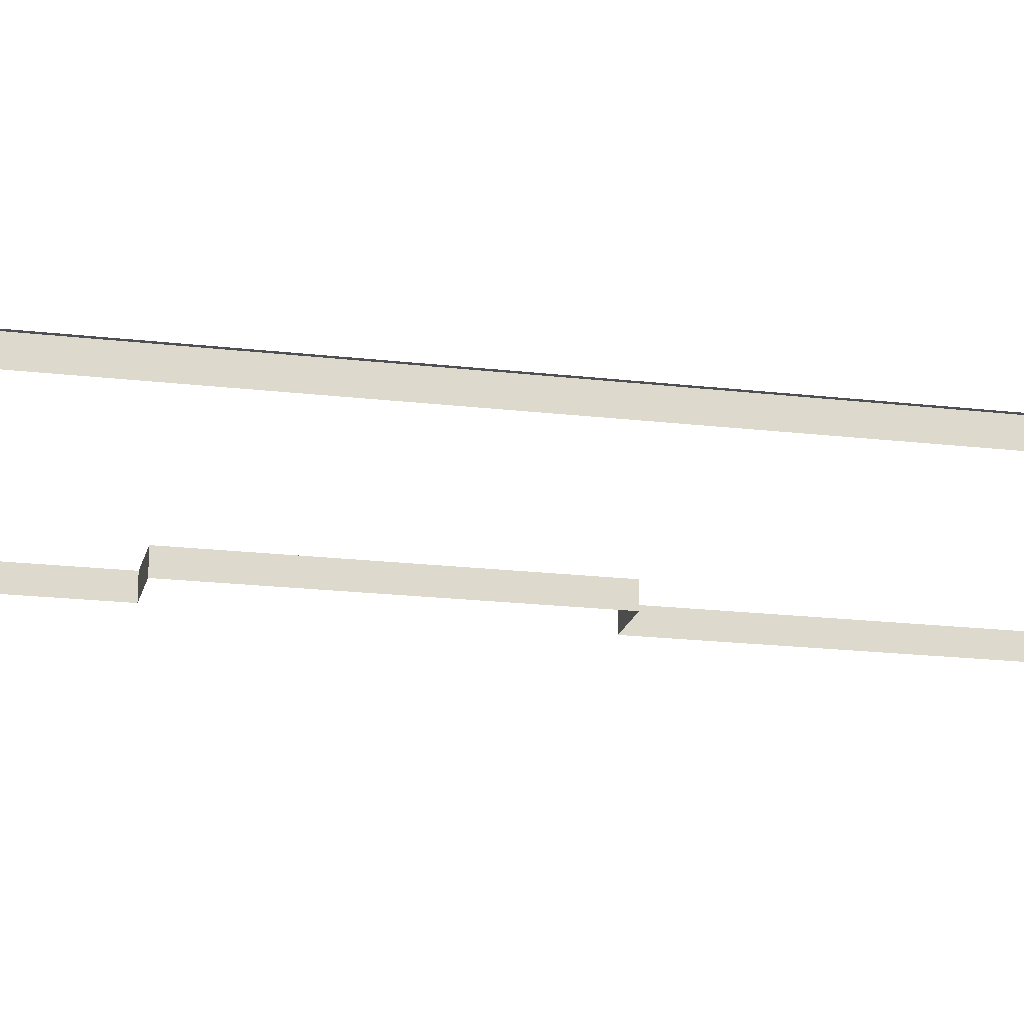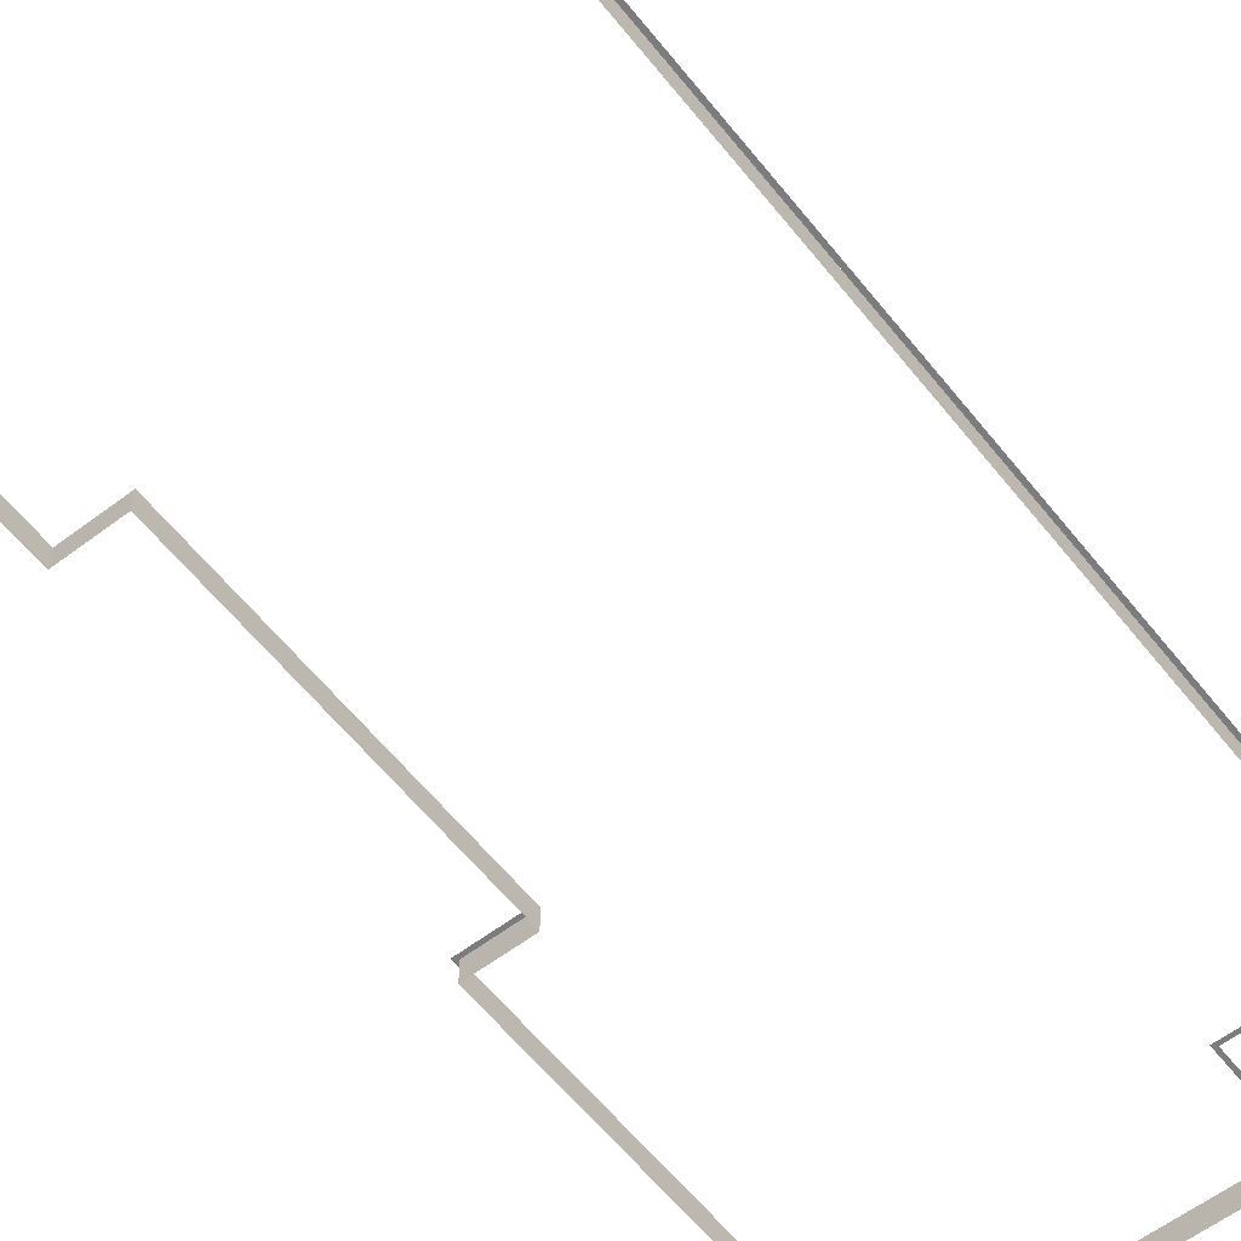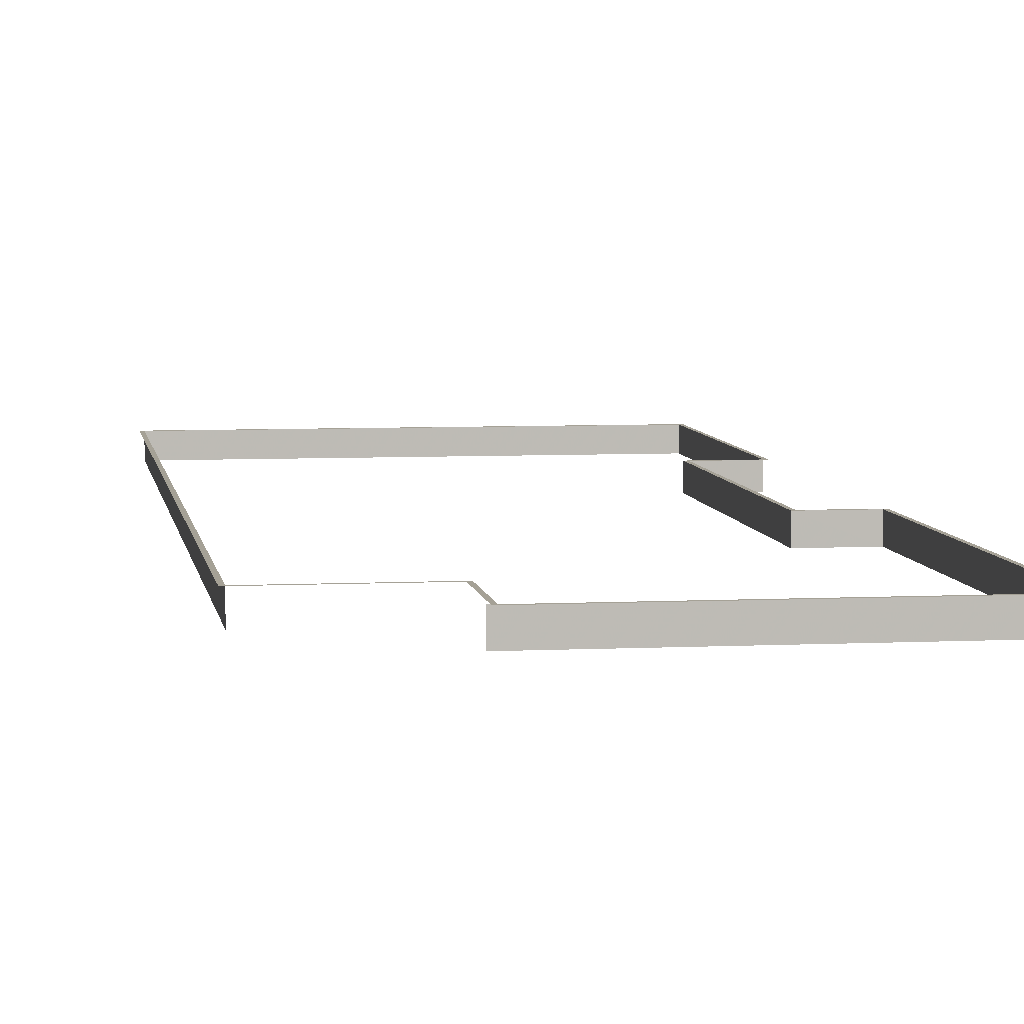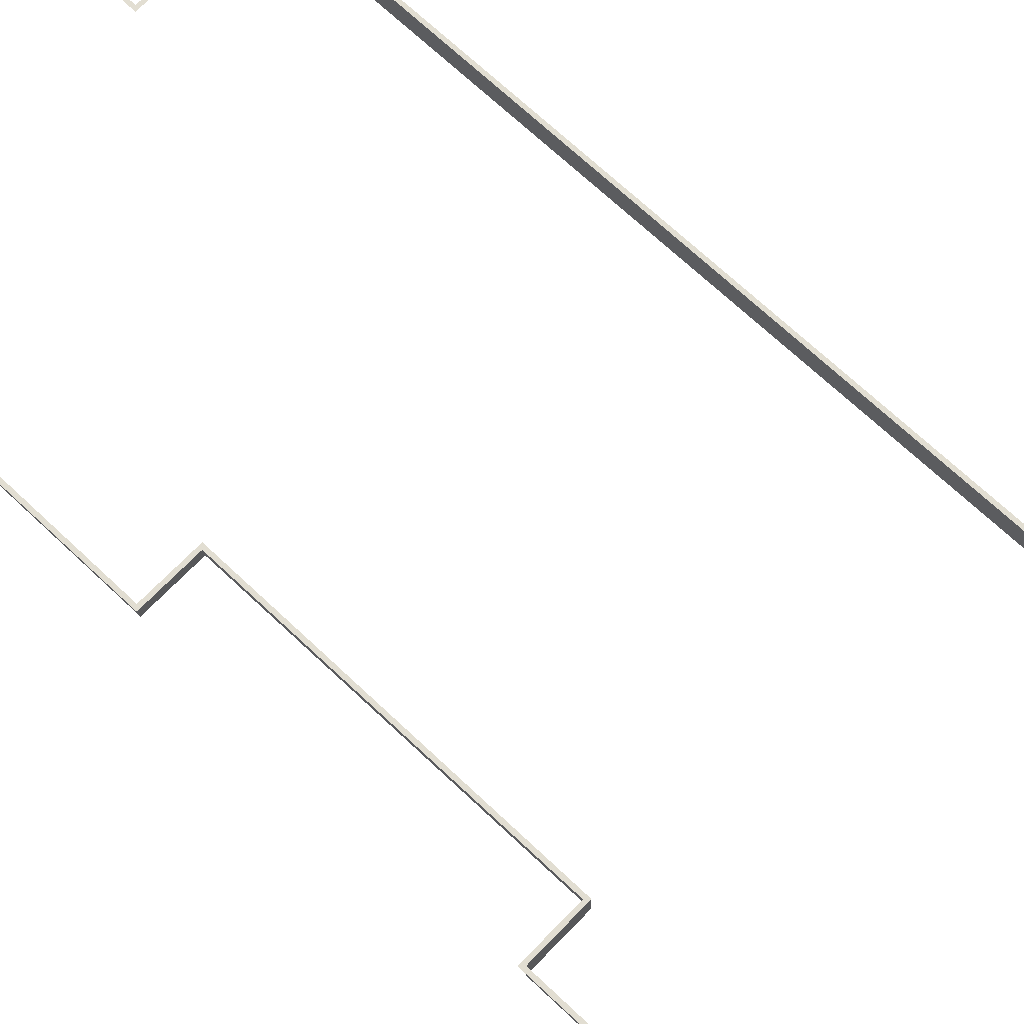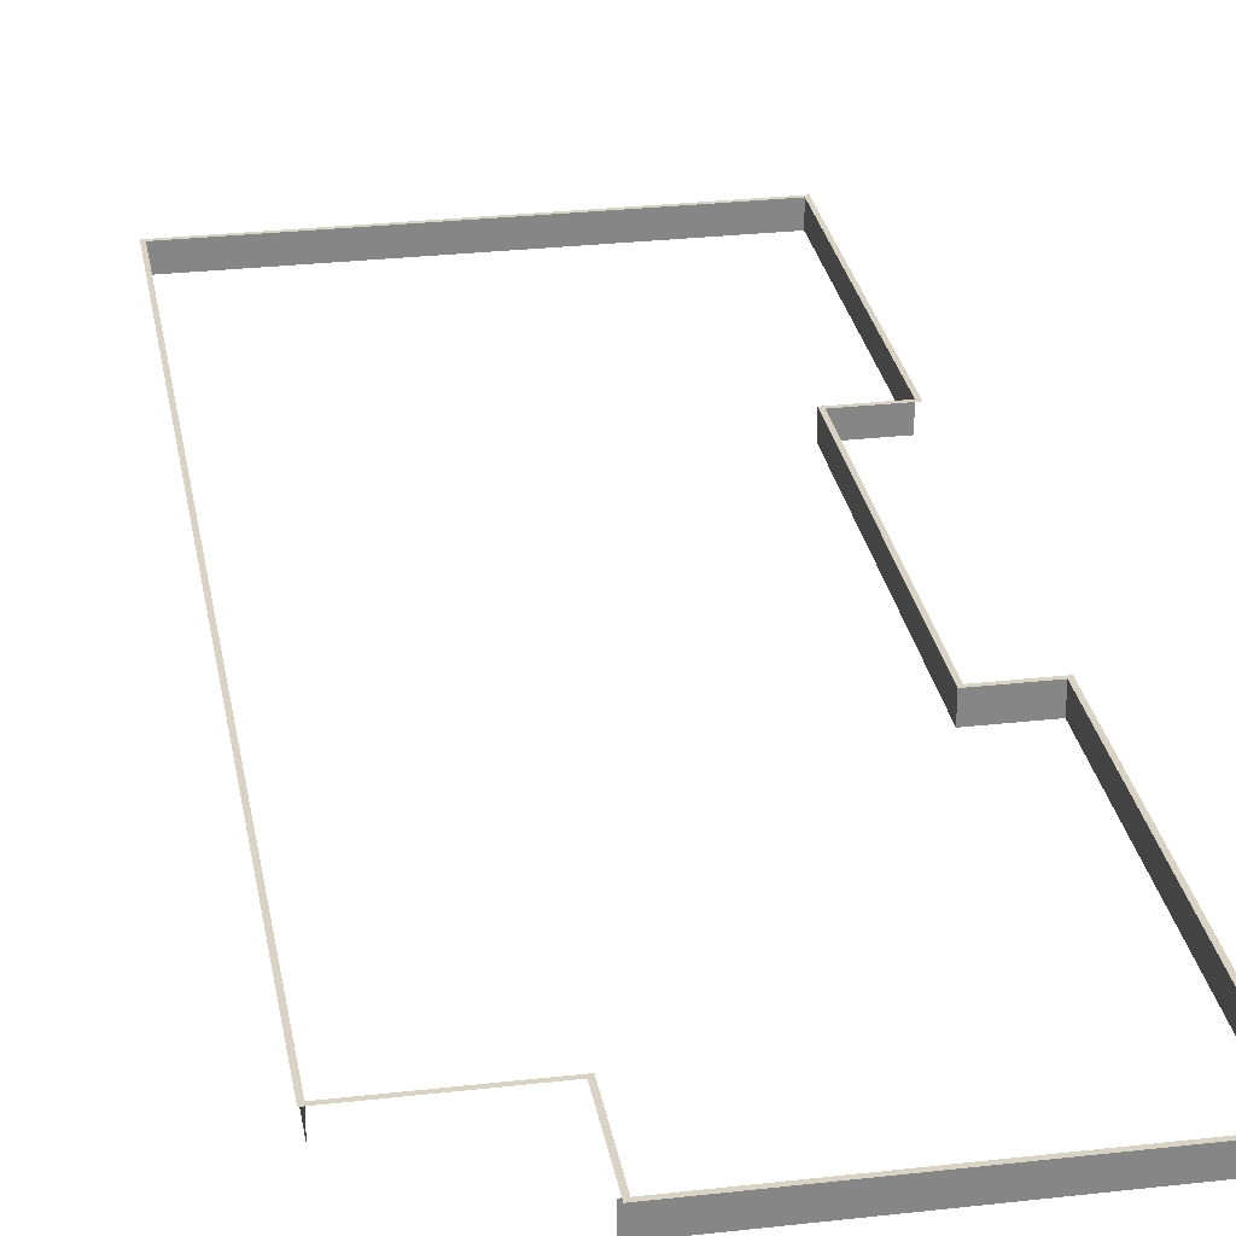
<metadata>
{"format":"obj","ext":"obj","renderer":"f3d","projection":"perspective","resolution":1024,"background":"white","views":[{"elev":-18.8,"azim":78.6,"up":"+Y"},{"elev":-58.7,"azim":39.5,"up":"+Y"},{"elev":6.1,"azim":173.0,"up":"+Y"},{"elev":68.0,"azim":-44.9,"up":"+Y"},{"elev":28.3,"azim":171.7,"up":"+Y"}]}
</metadata>
<code>
o md3-base-base-concrete-x-surface
v 5.995 1 -169.6
v 6.106 1 -165.1
v 5.951 1 -165
v 8.616 1 -165
v 5.787 1 -171.5
v 5.883 1 -174
v 5.607 1 -178.6
v 5.771 1 -178.5
v 8.106 1 -178.7
v 10.69 1 -165.3
v 11.28 1 -165.1
v 13.95 1 -165.2
v 15.27 1 -165.4
v 7.986 1 -183.5
v 8.147 1 -183.4
v 8.27 1 -178.5
v 7.866 1 -188.3
v 8.024 1 -188.3
v 5.402 1 -193.1
v 5.13 1 -197.6
v 5.293 1 -197.5
v 5.184 1 -201.8
v 5.246 1 -193
v 4.966 1 -204.1
v 4.802 1 -210.6
v 4.966 1 -210.5
v 5.075 1 -206.1
v 7.467 1 -210.7
v 7.745 1 -193
v 7.901 1 -193.2
v 9.245 1 -210.6
v 10.13 1 -210.8
v 12.8 1 -210.8
v 13.52 1 -210.7
v 19.27 1 -165.3
v 16.61 1 -165.2
v 19.86 1 -165.5
v 21.94 1 -165.4
v 24.6 1 -165.4
v 24.44 1 -165.6
v 24.44 1 -172
v 24.33 1 -170.2
v 24.21 1 -174.8
v 24.28 1 -178.5
v 24.09 1 -179.4
v 23.98 1 -184
v 24.11 1 -185
v 23.86 1 -188.6
v 23.95 1 -191.5
v 23.75 1 -193.2
v 18.06 1 -207
v 17.9 1 -206.8
v 17.8 1 -210.8
v 20.65 1 -206.9
v 20.81 1 -207
v 15.46 1 -210.9
v 17.96 1 -211
v 23.78 1 -198
v 23.63 1 -197.7
v 23.62 1 -204.6
v 23.52 1 -202.3
v 23.4 1 -206.9
v 23.56 1 -207.1
v 6.106 0 -165.1
v 24.44 0 -165.6
v 5.771 0 -178.5
v 8.27 0 -178.5
v 7.901 0 -193.2
v 5.402 0 -193.1
v 4.966 0 -210.5
v 23.4 0 -206.9
v 18.06 1 -210.8
v 18.06 0 -210.8
f 1 2 3
f 4 3 2
f 5 1 3
f 6 5 7
f 7 8 6
f 6 1 5
f 7 9 8
f 10 4 2
f 11 4 10
f 11 10 12
f 10 13 12
f 14 15 16 9
f 8 9 16
f 17 18 15 14
f 19 20 21
f 20 22 21
f 19 23 20
f 24 22 20
f 25 26 27 24
f 27 22 24
f 28 26 25
f 19 29 23
f 18 17 29 30
f 26 28 31
f 28 32 31
f 31 32 33 34
f 30 29 19
f 35 36 37
f 37 38 35
f 39 38 40
f 40 38 37
f 41 42 43
f 42 39 40
f 12 13 36
f 43 44 41
f 39 42 41
f 43 45 44
f 46 44 45
f 47 46 48
f 48 49 47
f 47 44 46
f 49 48 50
f 51 52 53
f 52 51 54
f 55 54 51
f 56 34 33
f 56 57 53
f 51 53 57
f 34 56 53
f 58 50 59
f 60 58 61
f 59 61 58
f 58 49 50
f 60 61 62
f 63 62 55
f 62 54 55
f 62 63 60
f 37 36 13
f 40 2 64 65
f 2 8 66 64
f 8 16 67 66
f 16 30 68 67
f 30 19 69 68
f 19 26 70 69
f 62 40 65 71
f 26 72 73 70

</code>
